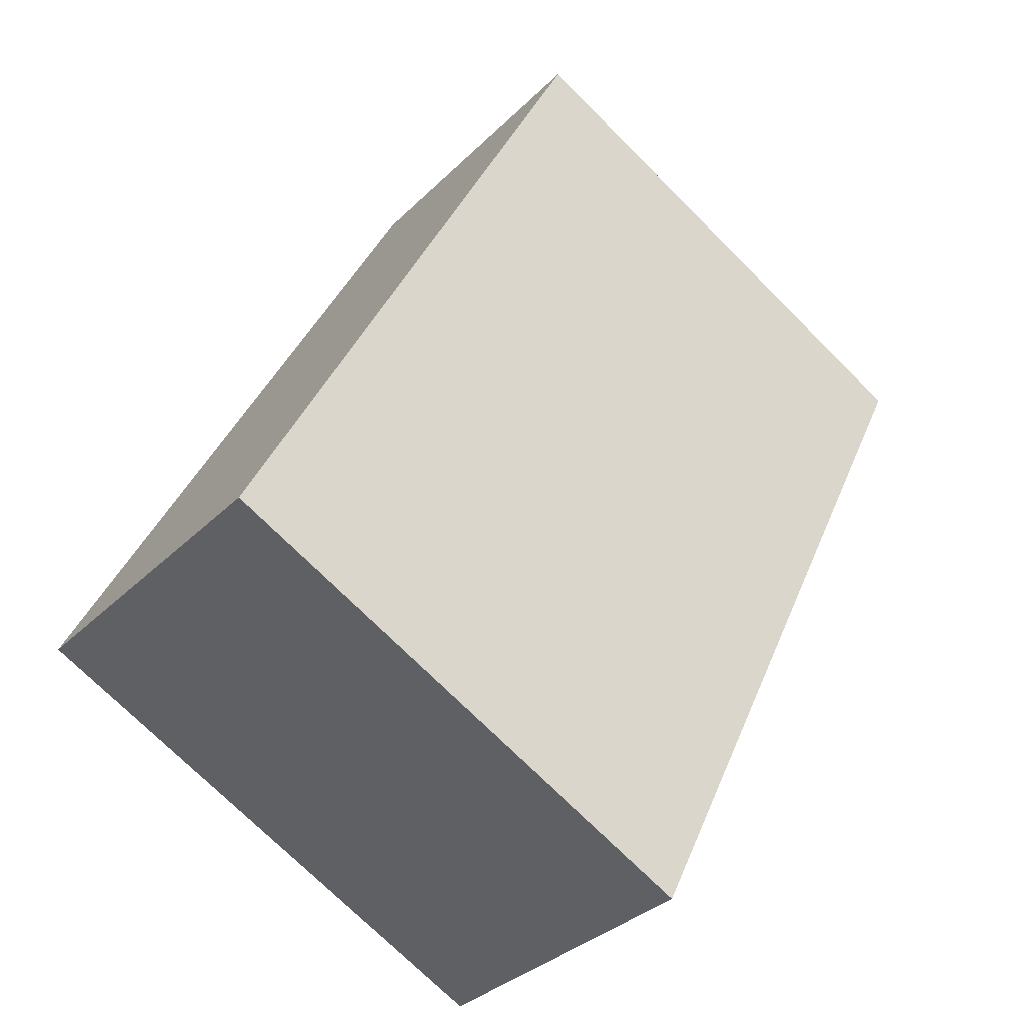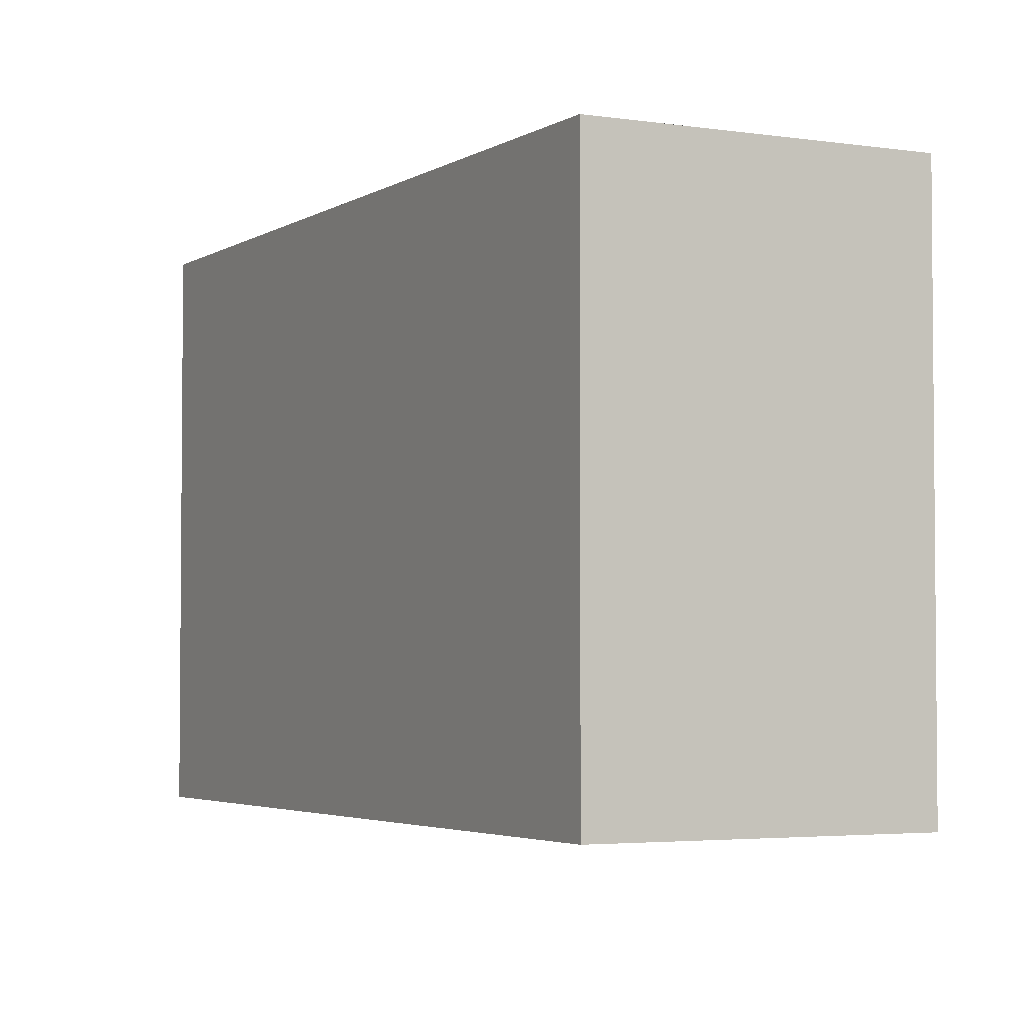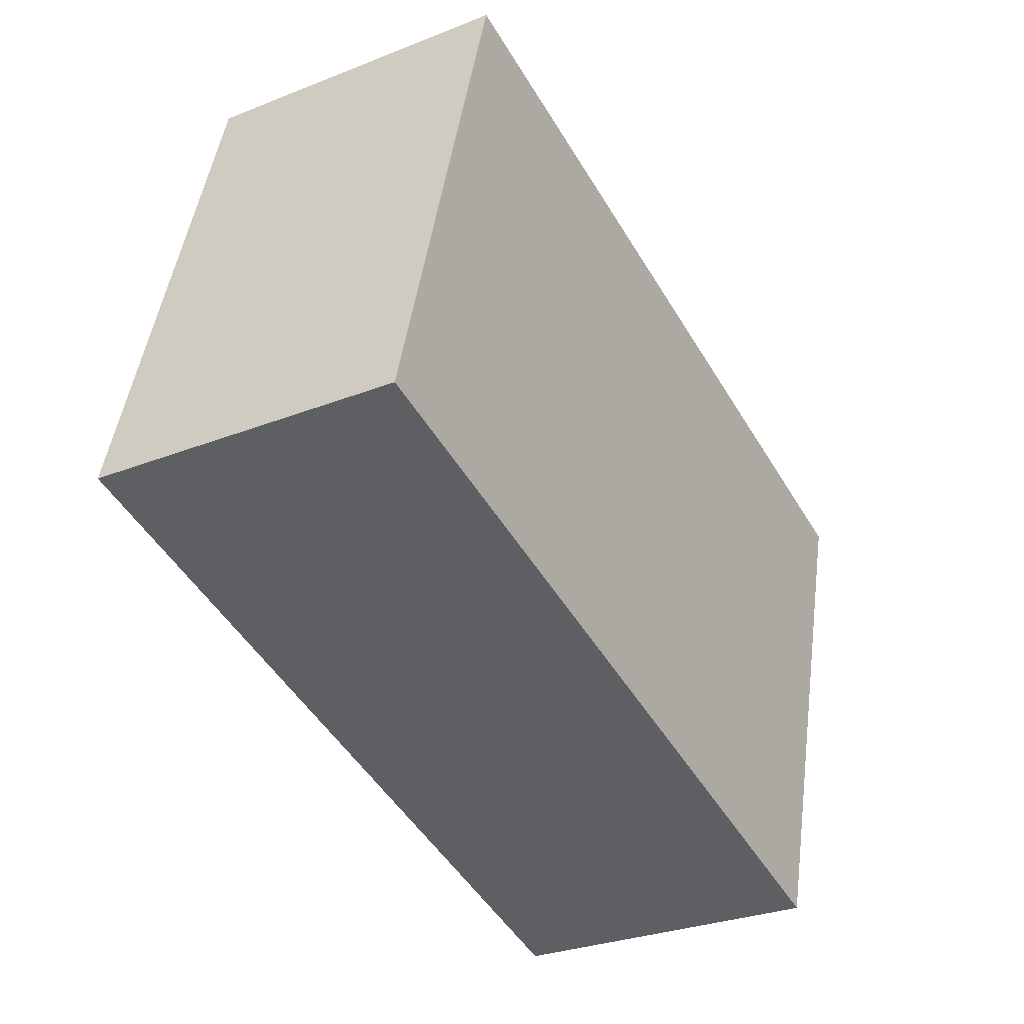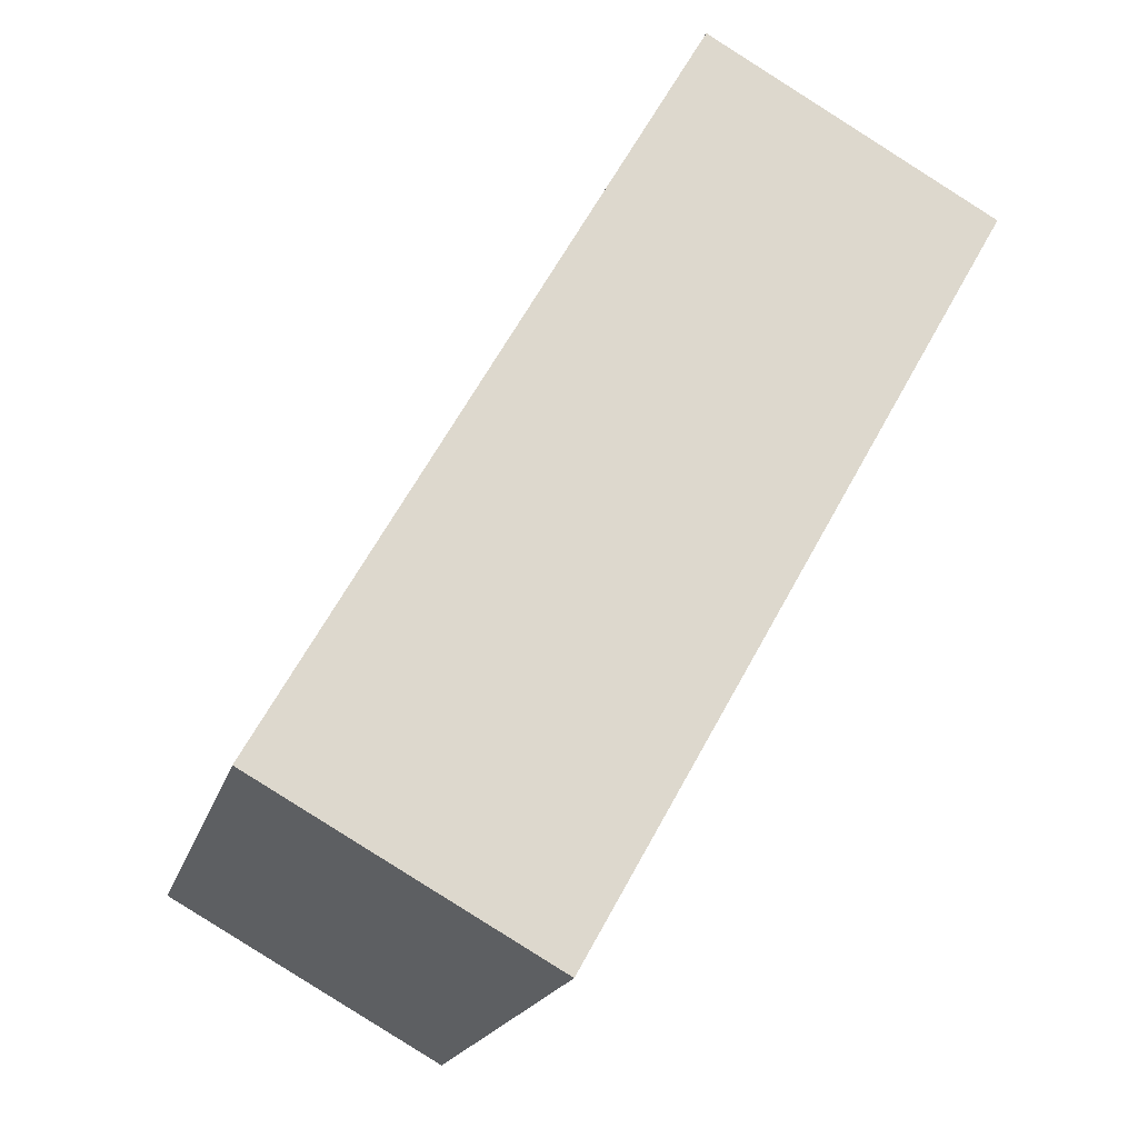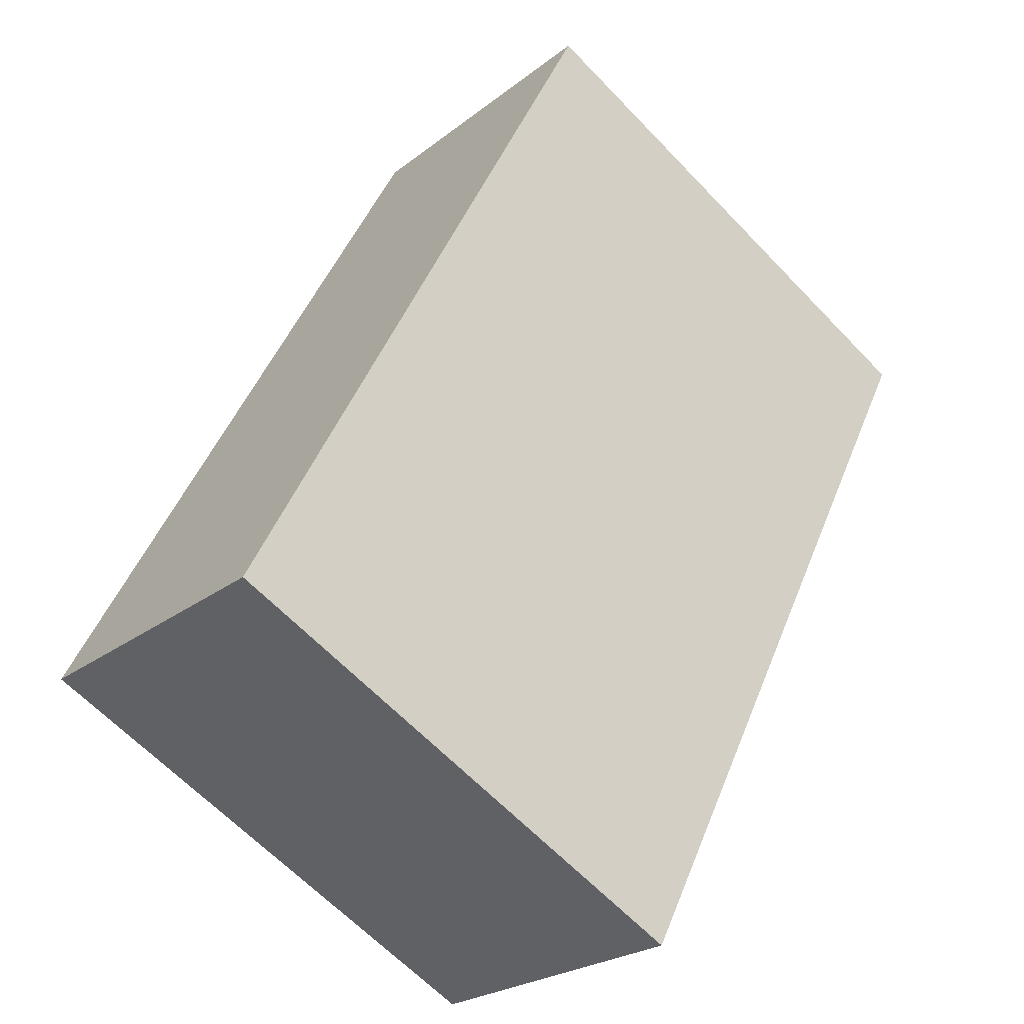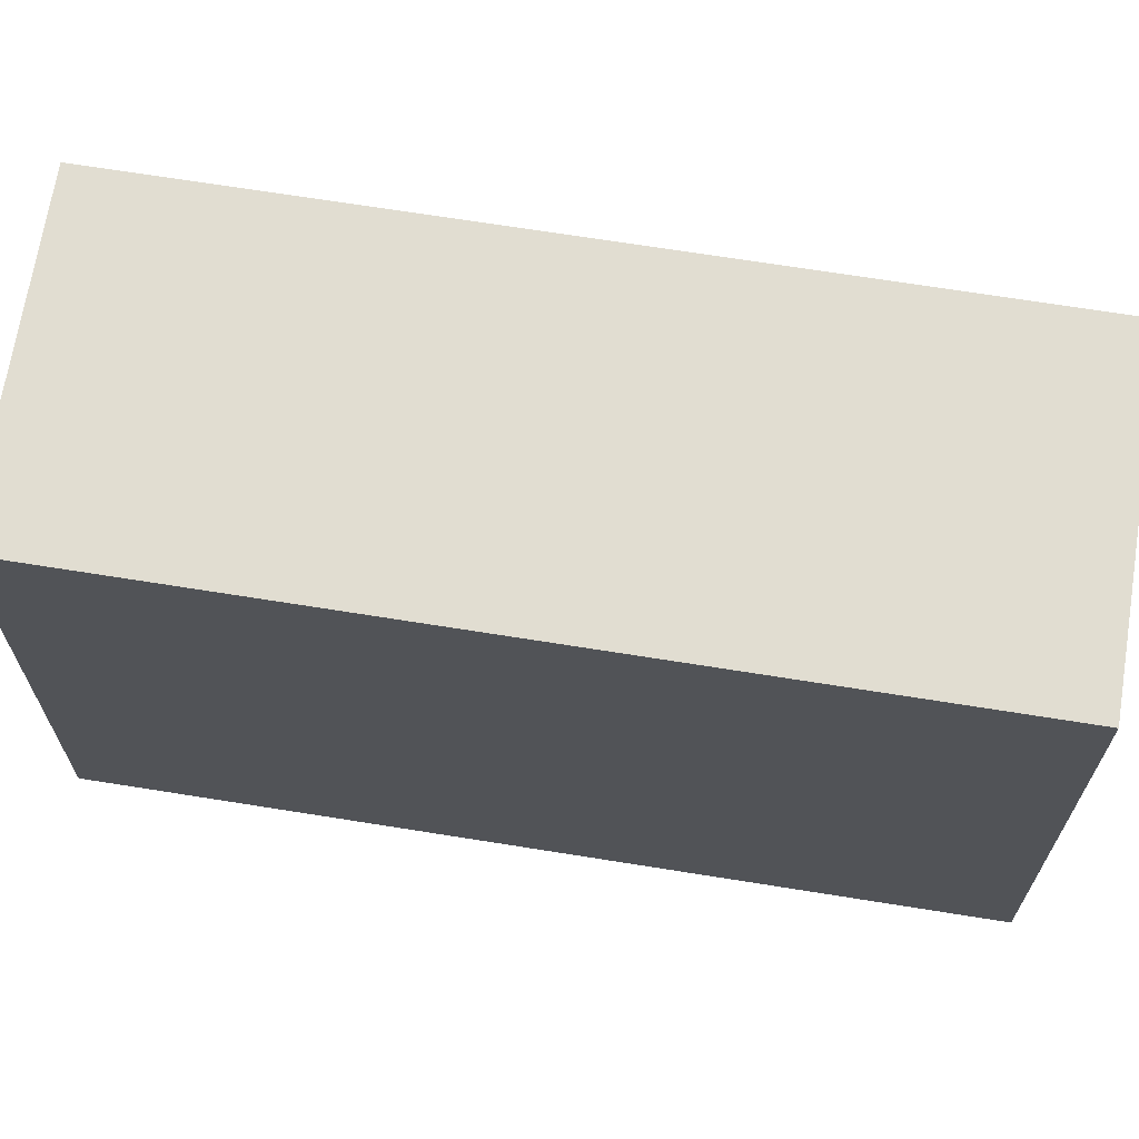
<metadata>
{"format":"obj","ext":"obj","renderer":"f3d","projection":"perspective","resolution":1024,"background":"white","views":[{"elev":-73.2,"azim":45.0,"up":"+Z"},{"elev":-3.4,"azim":1.7,"up":"+Y"},{"elev":47.1,"azim":-172.2,"up":"+Z"},{"elev":-18.8,"azim":-14.1,"up":"+Z"},{"elev":-64.1,"azim":43.7,"up":"+Z"},{"elev":68.7,"azim":128.5,"up":"+Y"}]}
</metadata>
<code>
v  0 2.896 1.773e-16
v  3.687 2.896 3.029
v  1.503 2.896 -0.847
v  2.183 2.896 3.876
v  3.687 -1.855e-16 3.029
v  1.503 5.186e-17 -0.847
v  0 0 0
v  2.183 -2.373e-16 3.876
g defaultobject
f 1 2 3
f 2 1 4
f 5 3 2
f 3 5 6
f 6 1 3
f 1 6 7
f 7 4 1
f 4 7 8
f 8 2 4
f 2 8 5
f 8 6 5
f 6 8 7

</code>
